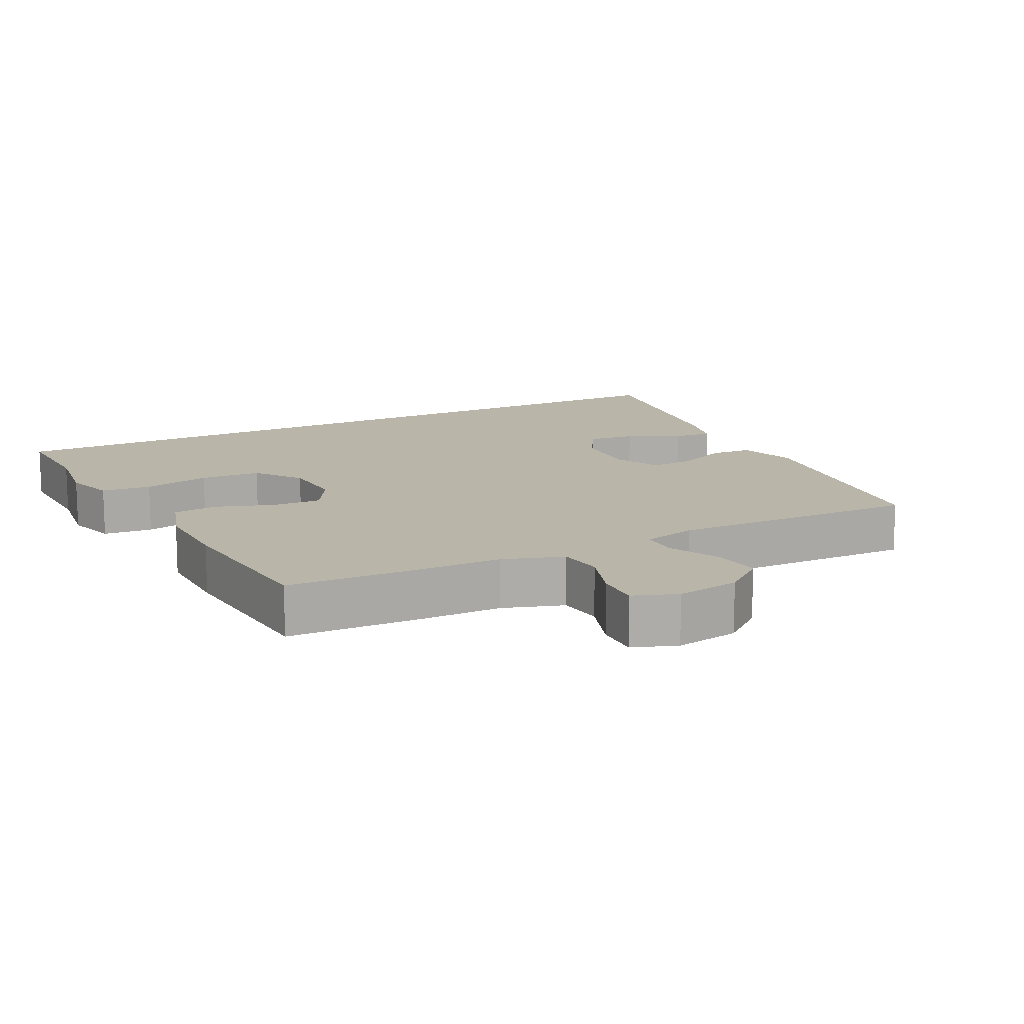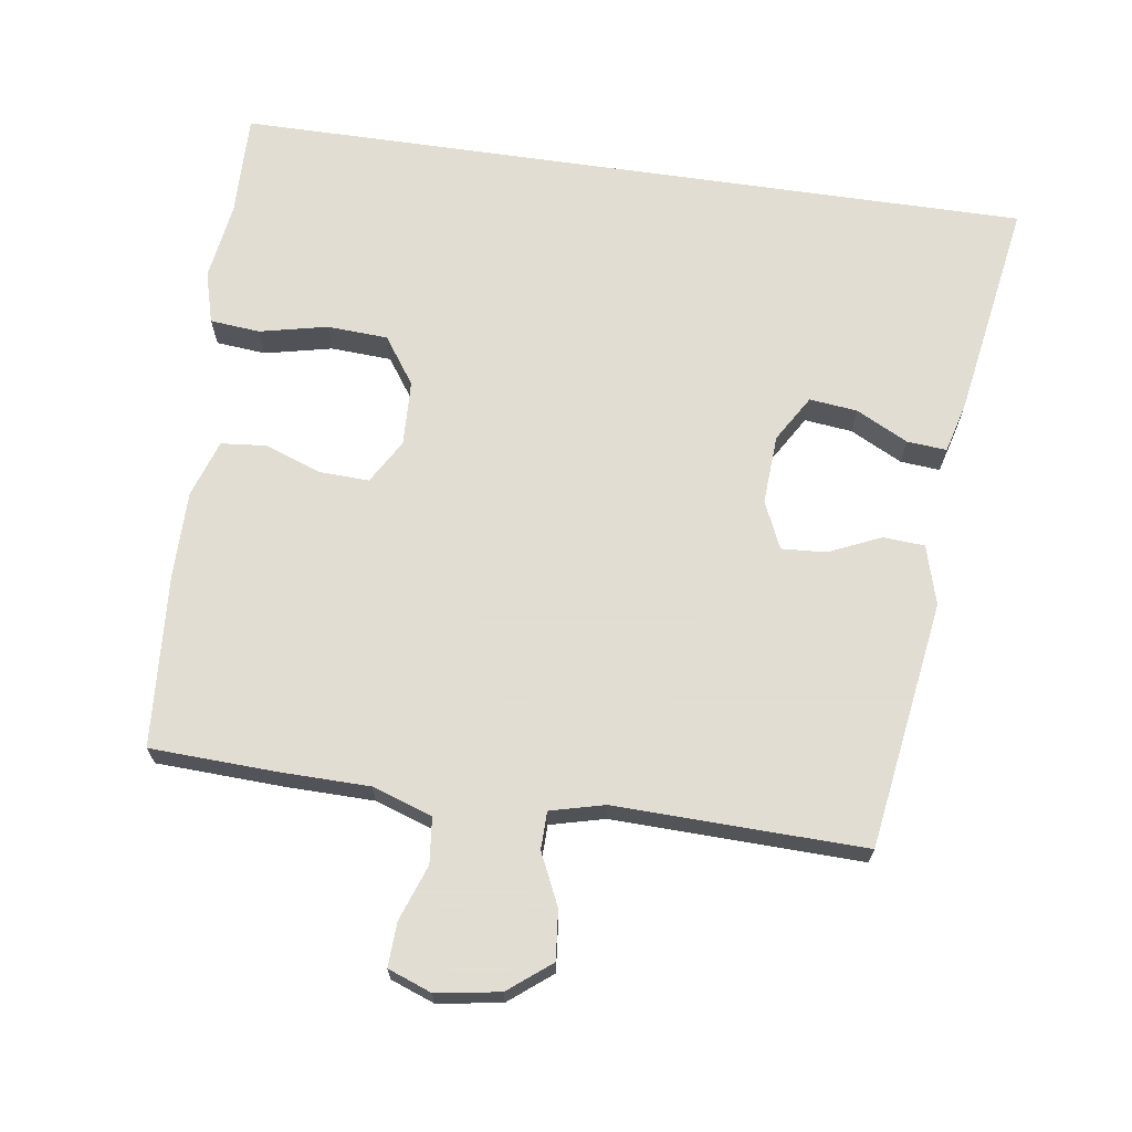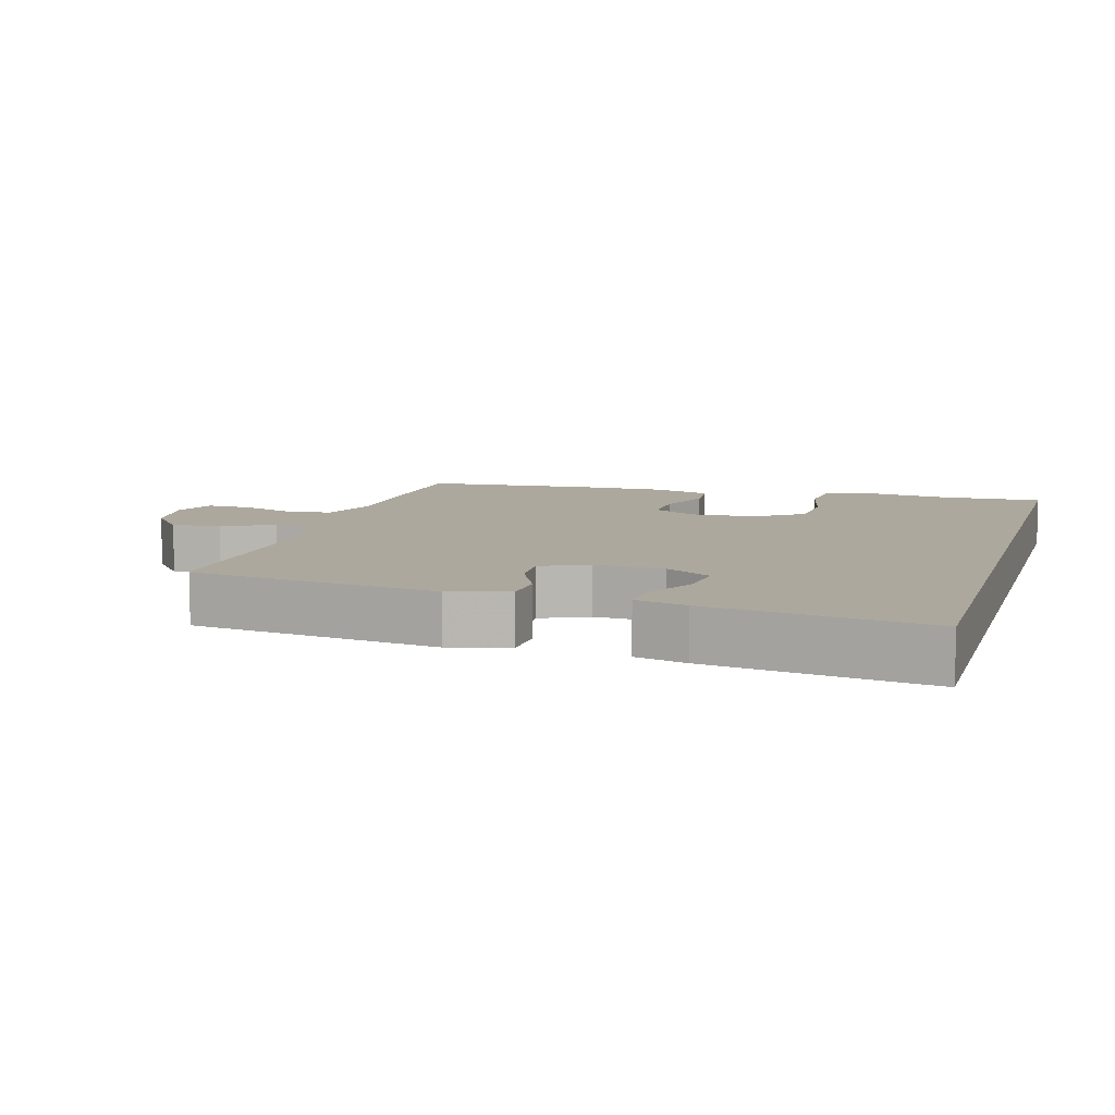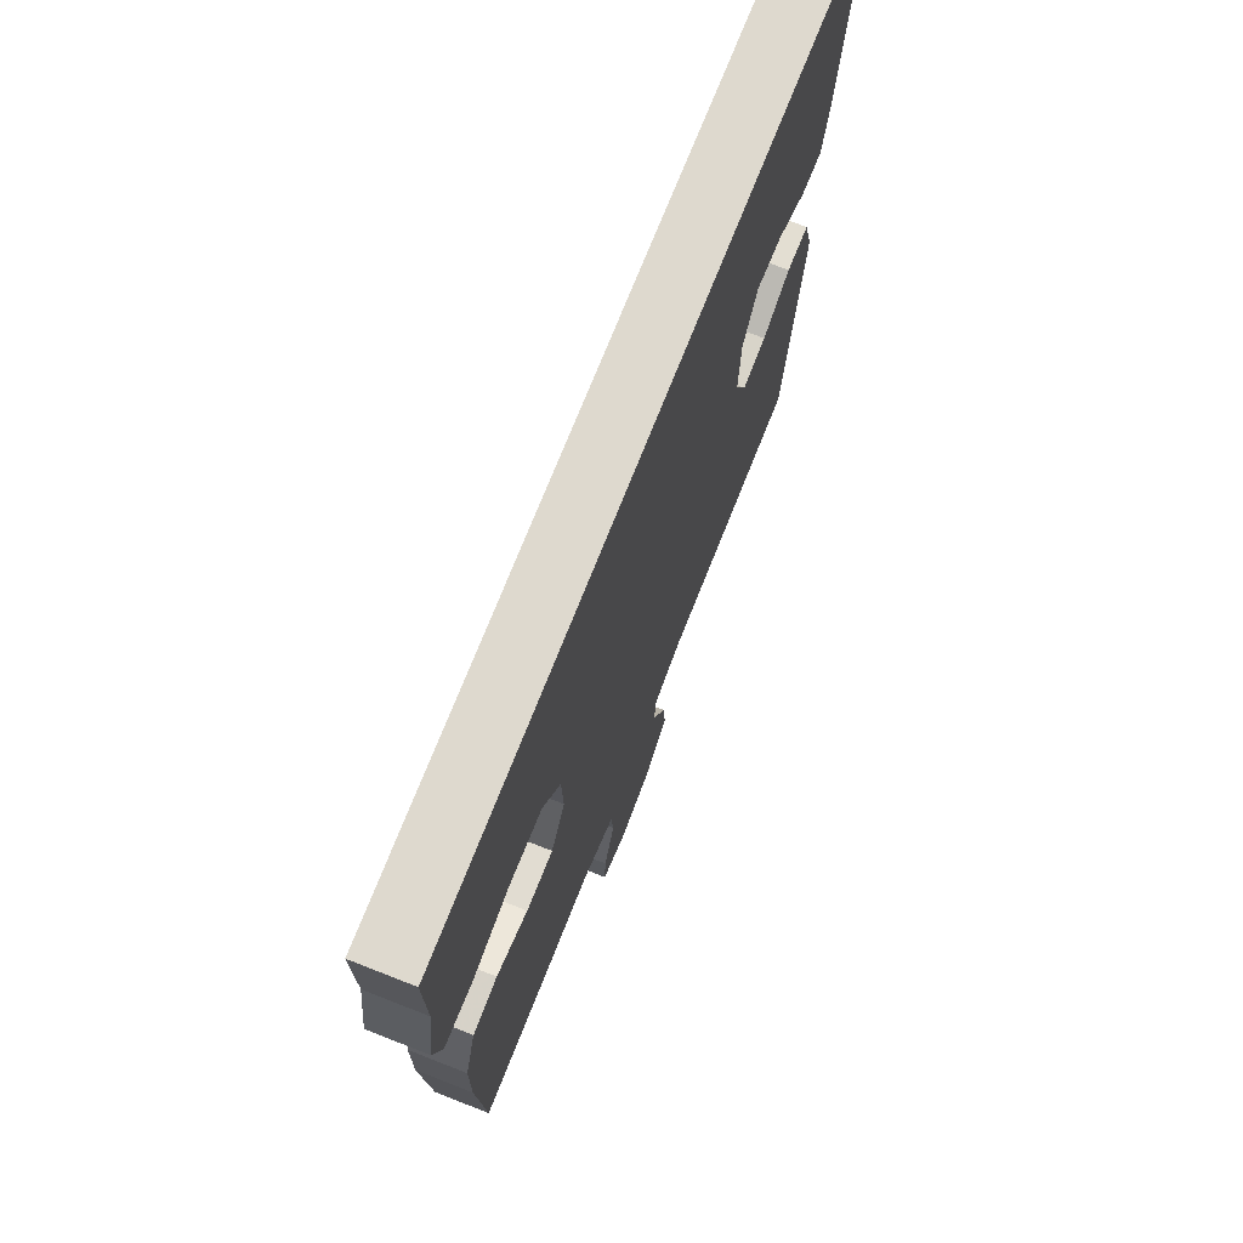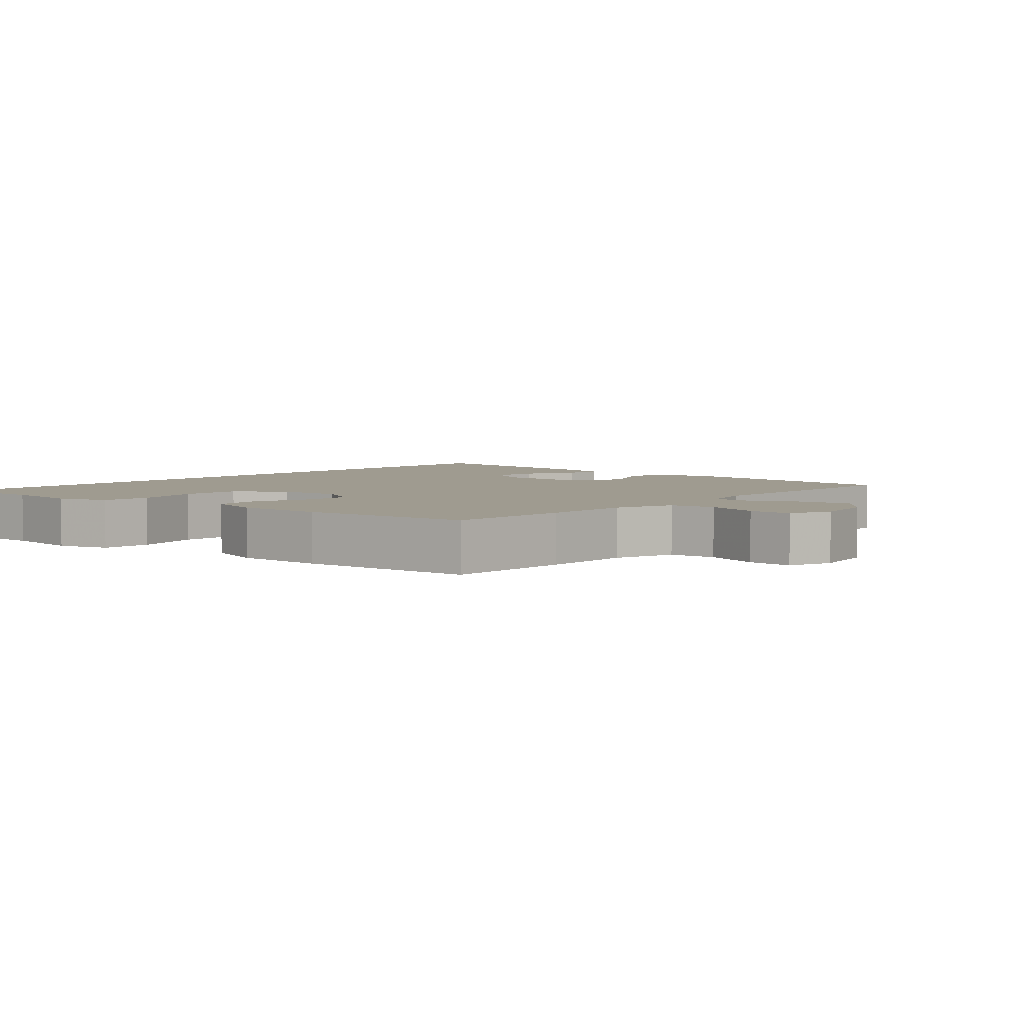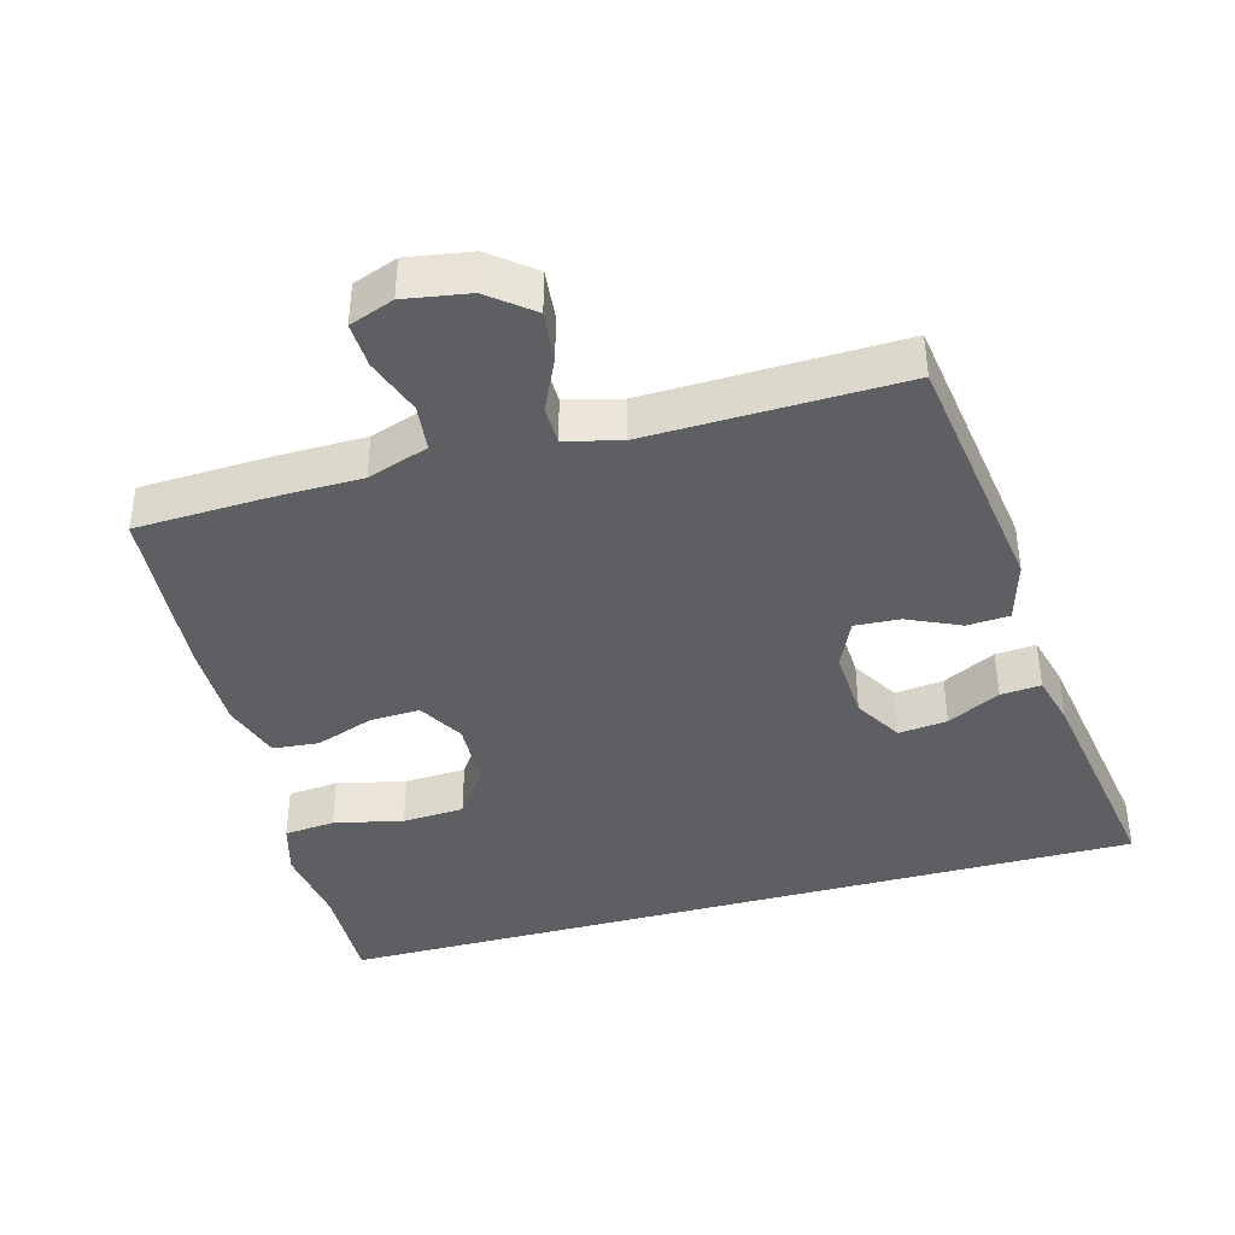
<metadata>
{"format":"obj","ext":"obj","renderer":"f3d","projection":"perspective","resolution":1024,"background":"white","views":[{"elev":13.4,"azim":152.4,"up":"+Y"},{"elev":68.1,"azim":-171.8,"up":"+Y"},{"elev":8.7,"azim":-74.0,"up":"+Y"},{"elev":71.6,"azim":111.4,"up":"+Z"},{"elev":4.1,"azim":130.3,"up":"+Y"},{"elev":-40.3,"azim":-164.8,"up":"+Y"}]}
</metadata>
<code>
v -0.5 0.07 -0.5
v -0.554 0.07 -0.136
v -0.529 0.07 -0.049
v -0.468 0.07 -0.045
v -0.392 0.07 -0.079
v -0.327 0.07 -0.083
v -0.296 0.07 -0.014
v -0.302 0.07 0.088
v -0.343 0.07 0.156
v -0.413 0.07 0.148
v -0.489 0.07 0.109
v -0.547 0.07 0.104
v -0.567 0.07 0.179
v -0.62 0.07 0.5
v 0.55 0.07 0.5
v 0.547 0.07 0.349
v 0.564 0.07 0.234
v 0.543 0.07 0.158
v 0.47 0.07 0.151
v 0.371 0.07 0.173
v 0.282 0.07 0.168
v 0.234 0.07 0.099
v 0.23 0.07 0.003
v 0.268 0.07 -0.062
v 0.34 0.07 -0.059
v 0.424 0.07 -0.029
v 0.49 0.07 -0.035
v 0.518 0.07 -0.119
v 0.518 0.07 -0.247
v 0.5 0.07 -0.5
v 0.316 0.07 -0.508
v 0.185 0.07 -0.51
v 0.097 0.07 -0.54
v 0.09 0.07 -0.607
v 0.119 0.07 -0.688
v 0.122 0.07 -0.753
v 0.058 0.07 -0.777
v -0.035 0.07 -0.762
v -0.097 0.07 -0.713
v -0.09 0.07 -0.641
v -0.055 0.07 -0.565
v -0.056 0.07 -0.51
v -0.135 0.07 -0.49
v -0.5 0 -0.5
v -0.554 0 -0.136
v -0.529 0 -0.049
v -0.468 0 -0.045
v -0.392 0 -0.079
v -0.327 0 -0.083
v -0.296 0 -0.014
v -0.302 0 0.088
v -0.343 0 0.156
v -0.413 0 0.148
v -0.489 0 0.109
v -0.547 0 0.104
v -0.567 0 0.179
v -0.62 0 0.5
v 0.55 0 0.5
v 0.547 0 0.349
v 0.564 0 0.234
v 0.543 0 0.158
v 0.47 0 0.151
v 0.371 0 0.173
v 0.282 0 0.168
v 0.234 0 0.099
v 0.23 0 0.003
v 0.268 0 -0.062
v 0.34 0 -0.059
v 0.424 0 -0.029
v 0.49 0 -0.035
v 0.518 0 -0.119
v 0.518 0 -0.247
v 0.5 0 -0.5
v 0.316 0 -0.508
v 0.185 0 -0.51
v 0.097 0 -0.54
v 0.09 0 -0.607
v 0.119 0 -0.688
v 0.122 0 -0.753
v 0.058 0 -0.777
v -0.035 0 -0.762
v -0.097 0 -0.713
v -0.09 0 -0.641
v -0.055 0 -0.565
v -0.056 0 -0.51
v -0.135 0 -0.49
f 39 40 41
f 38 39 41
f 37 38 41
f 36 37 41
f 35 36 41
f 34 35 41
f 33 34 41 42
f 32 33 42 43
f 31 32 43
f 30 31 43
f 29 30 43
f 28 29 43
f 27 28 43
f 26 27 43
f 25 26 43
f 18 19 20
f 17 18 20
f 16 17 20
f 16 20 21
f 15 16 21
f 14 15 21
f 12 13 14
f 11 12 14
f 10 11 14
f 9 10 14
f 9 14 21 22
f 3 4 5
f 2 3 5
f 1 2 5
f 43 1 5
f 43 5 6
f 24 25 43
f 43 6 7
f 24 43 7
f 23 24 7
f 8 9 22 23
f 7 8 23
f 84 83 82
f 84 82 81
f 84 81 80
f 84 80 79
f 84 79 78
f 84 78 77
f 85 84 77 76
f 86 85 76 75
f 86 75 74
f 86 74 73
f 86 73 72
f 86 72 71
f 86 71 70
f 86 70 69
f 86 69 68
f 63 62 61
f 63 61 60
f 63 60 59
f 64 63 59
f 64 59 58
f 64 58 57
f 57 56 55
f 57 55 54
f 57 54 53
f 57 53 52
f 65 64 57 52
f 48 47 46
f 48 46 45
f 48 45 44
f 48 44 86
f 49 48 86
f 86 68 67
f 50 49 86
f 50 86 67
f 50 67 66
f 66 65 52 51
f 66 51 50
f 1 44 45 2
f 2 45 46 3
f 3 46 47 4
f 4 47 48 5
f 5 48 49 6
f 6 49 50 7
f 7 50 51 8
f 8 51 52 9
f 9 52 53 10
f 10 53 54 11
f 11 54 55 12
f 12 55 56 13
f 13 56 57 14
f 14 57 58 15
f 15 58 59 16
f 16 59 60 17
f 17 60 61 18
f 18 61 62 19
f 19 62 63 20
f 20 63 64 21
f 21 64 65 22
f 22 65 66 23
f 23 66 67 24
f 24 67 68 25
f 25 68 69 26
f 26 69 70 27
f 27 70 71 28
f 28 71 72 29
f 29 72 73 30
f 30 73 74 31
f 31 74 75 32
f 32 75 76 33
f 33 76 77 34
f 34 77 78 35
f 35 78 79 36
f 36 79 80 37
f 37 80 81 38
f 38 81 82 39
f 39 82 83 40
f 40 83 84 41
f 41 84 85 42
f 42 85 86 43
f 43 86 44 1

</code>
